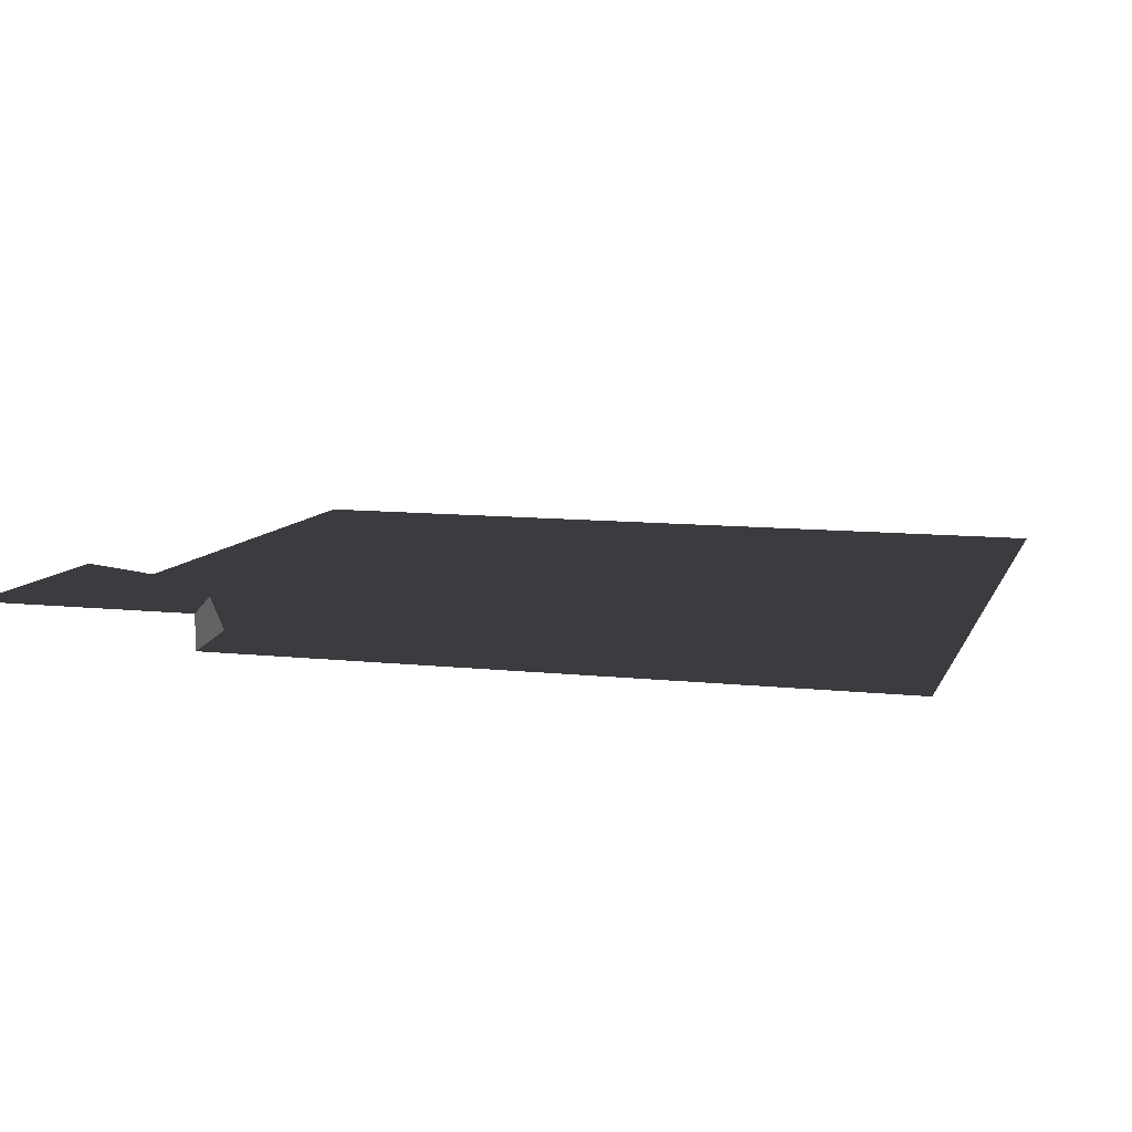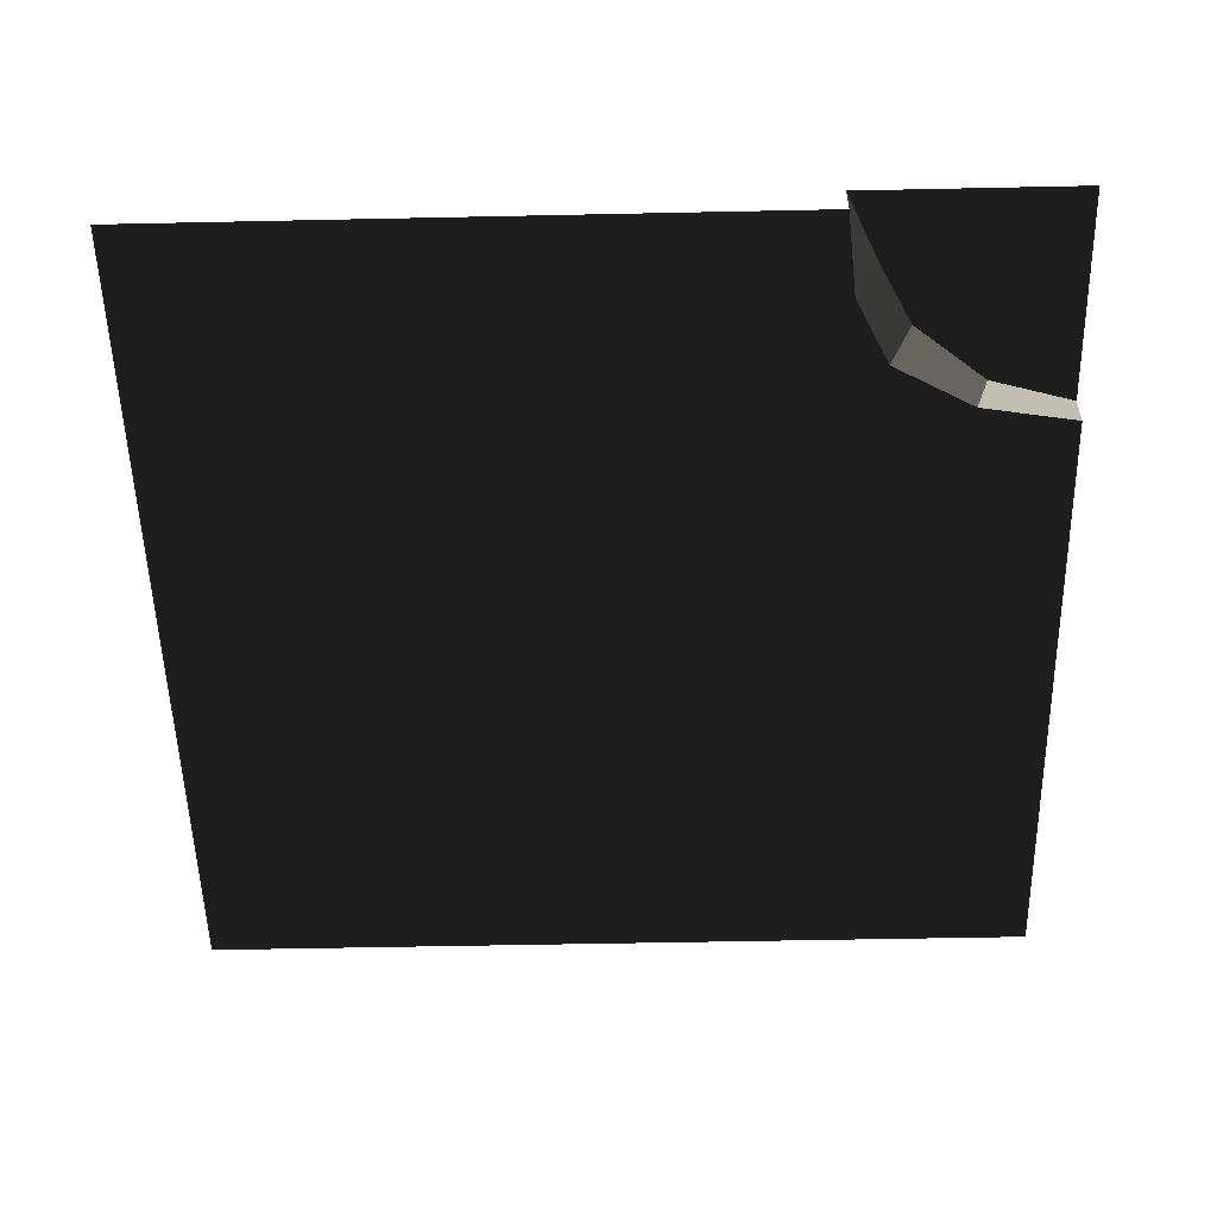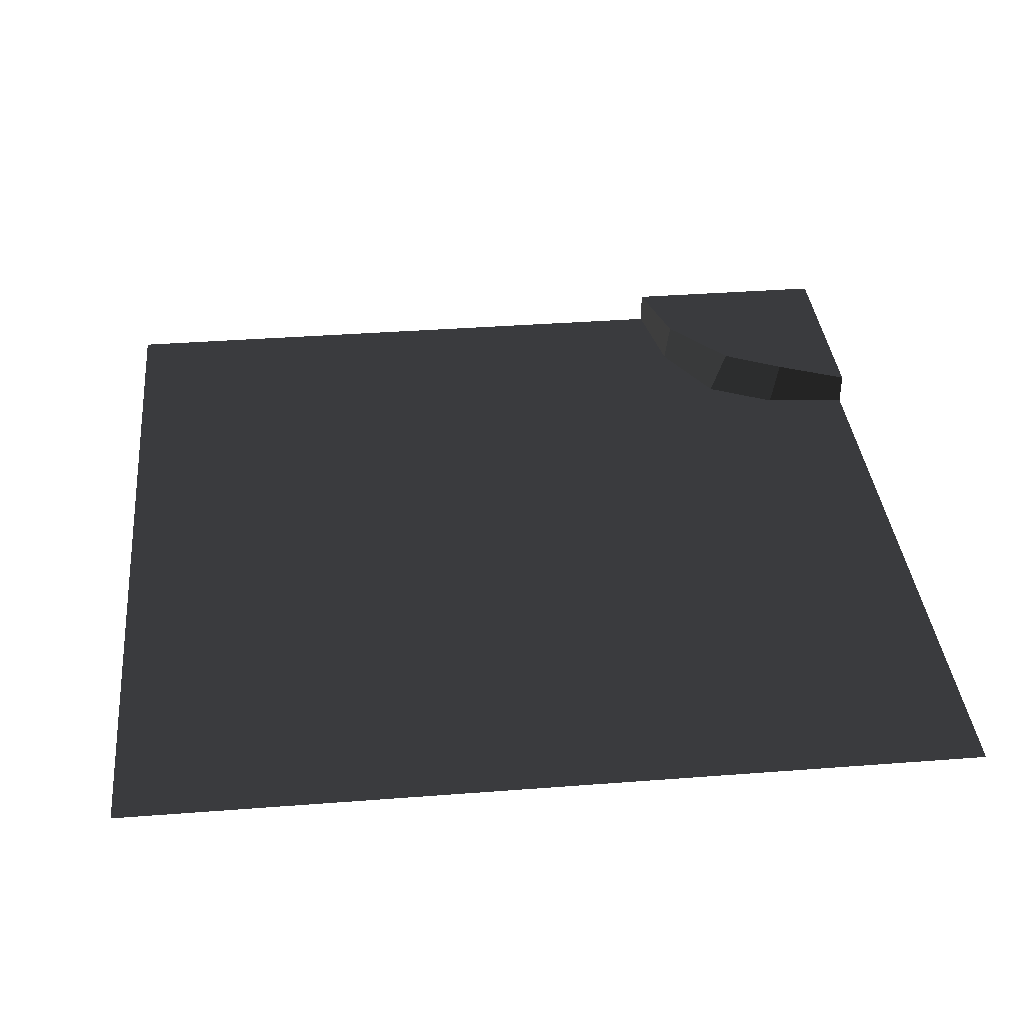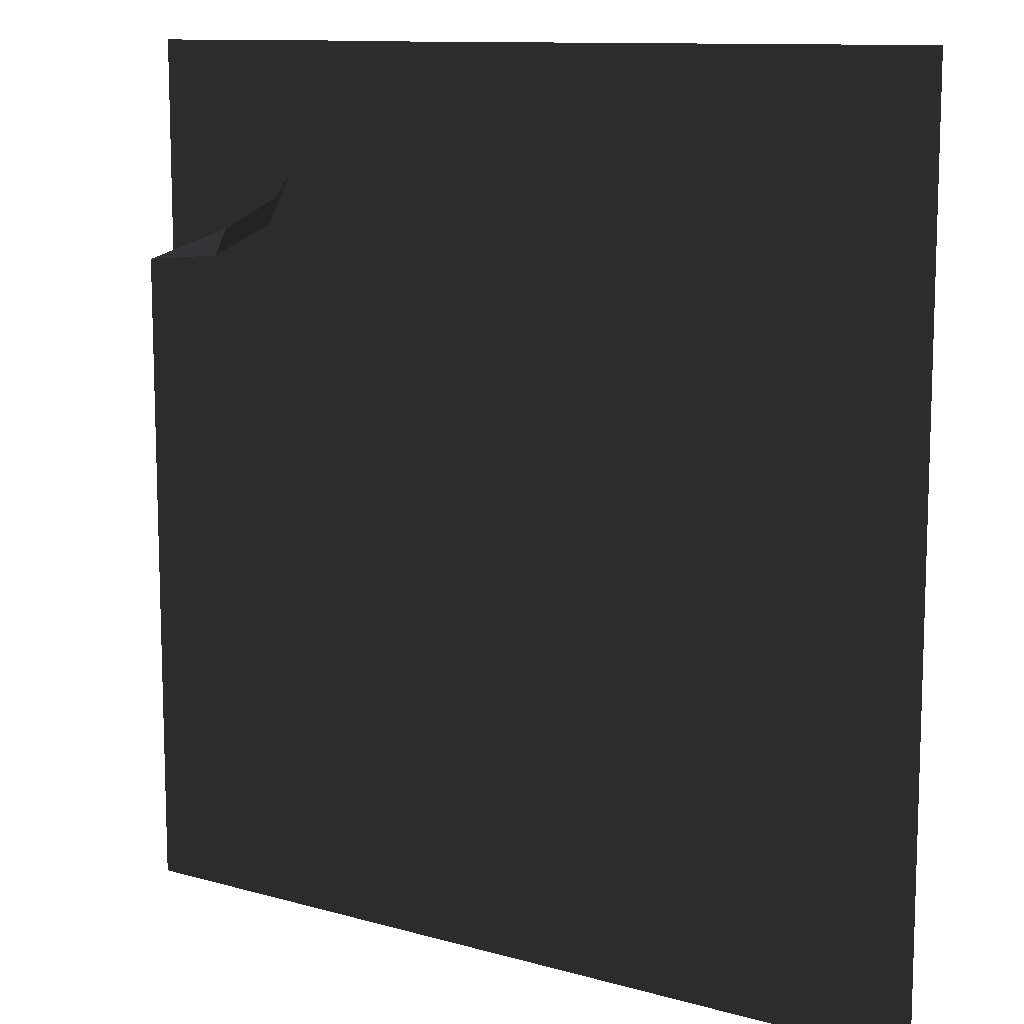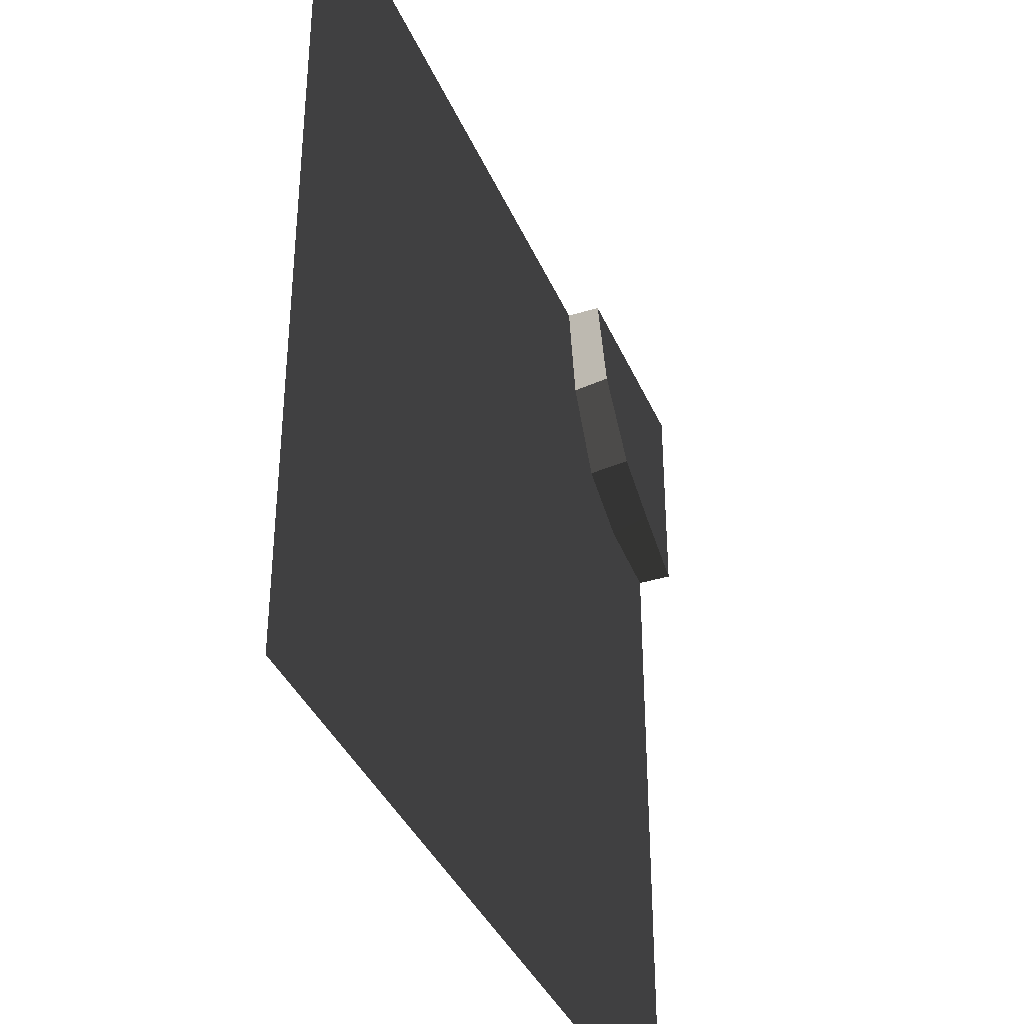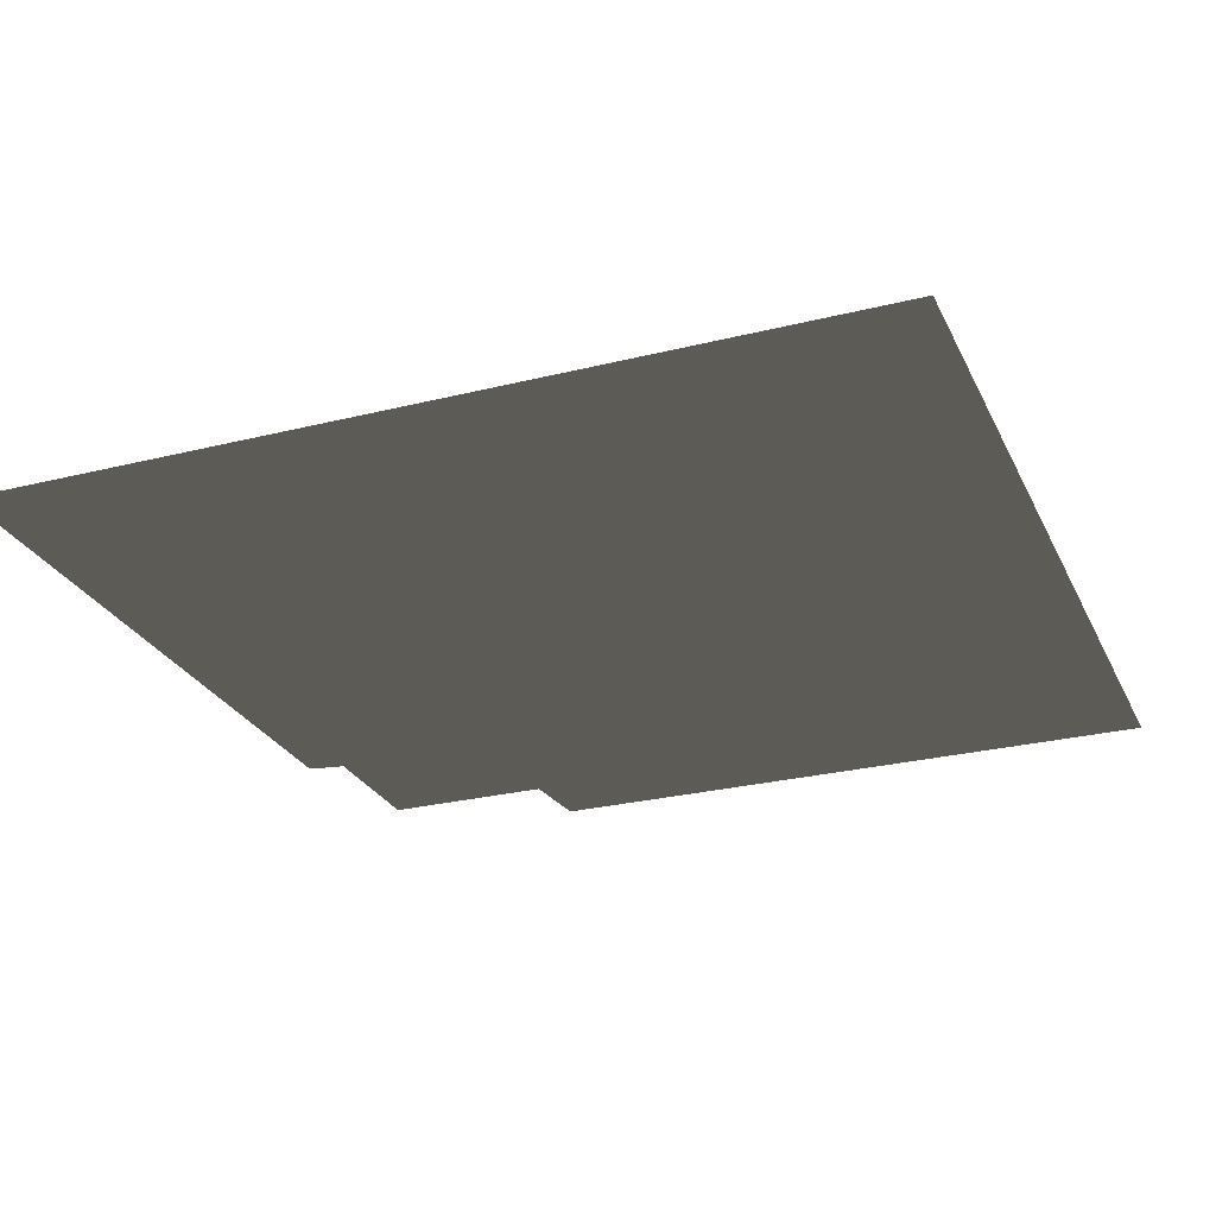
<metadata>
{"format":"obj","ext":"obj","renderer":"f3d","projection":"perspective","resolution":1024,"background":"white","views":[{"elev":9.5,"azim":16.2,"up":"+Y"},{"elev":-53.1,"azim":-88.7,"up":"+Y"},{"elev":36.6,"azim":174.3,"up":"+Y"},{"elev":11.1,"azim":34.8,"up":"+Z"},{"elev":-37.6,"azim":111.5,"up":"+Z"},{"elev":-26.7,"azim":111.3,"up":"+Y"}]}
</metadata>
<code>
v -4.499 -0.1948 -1.211
v -5 -0.1948 -1.259
v -4.584 0 -1.074
v -5 -0.1948 -1.259
v -5 0 -1.259
v -4.584 0 -1.074
v -4.223 0 -0.8905
v -3.88 0 -0.4787
v -4.101 -0.1948 -1.02
v -3.835 -0.1948 -0.5519
v -3.536 -0.1948 -0.686
v -3.444 -0.1948 -2.384e-07
v -9.537e-07 -0.1948 -1.192e-06
v -2.861e-06 -0.1948 -5
v -3.835 -0.1948 -1.309
v -3.835 -0.1948 -0.5519
v -3.741 -0.1948 -2.384e-07
v -3.444 -0.1948 -2.384e-07
v -3.536 -0.1948 -0.686
v -4.101 -0.1948 -1.02
v -3.835 -0.1948 -1.309
v -3.88 0 -0.4787
v -3.741 0 -2.384e-07
v -3.835 -0.1948 -0.5519
v -3.741 0 -2.384e-07
v -3.741 -0.1948 -2.384e-07
v -3.835 -0.1948 -0.5519
v -3.88 0 -0.4787
v -4.223 0 -0.8905
v -5 0 -2.384e-07
v -3.741 0 -2.384e-07
v -4.392 -0.1948 -1.575
v -3.835 -0.1948 -1.309
v -2.861e-06 -0.1948 -5
v -5 -0.1948 -5
v -5 -0.1948 -1.556
v -5 -0.1948 -1.259
v -4.499 -0.1948 -1.211
v -5 -0.1948 -1.556
v -4.392 -0.1948 -1.575
v -4.101 -0.1948 -1.02
v -3.835 -0.1948 -1.309
v -4.499 -0.1948 -1.211
v -4.584 0 -1.074
v -4.101 -0.1948 -1.02
v -4.223 0 -0.8905
v -4.584 0 -1.074
v -5 0 -1.259
v -5 0 -2.384e-07
v -4.223 0 -0.8905
g road_Asphalt_Corner_(1)_515_152
f 1 3 2
f 4 6 5
f 7 9 8
f 8 9 10
f 11 13 12
f 14 13 11
f 14 11 15
f 16 18 17
f 19 18 16
f 16 20 19
f 19 20 21
f 22 24 23
f 25 27 26
f 28 30 29
f 31 30 28
f 32 34 33
f 35 34 32
f 35 32 36
f 37 39 38
f 38 39 40
f 38 40 41
f 41 40 42
f 43 45 44
f 44 45 46
f 47 49 48
f 50 49 47

</code>
